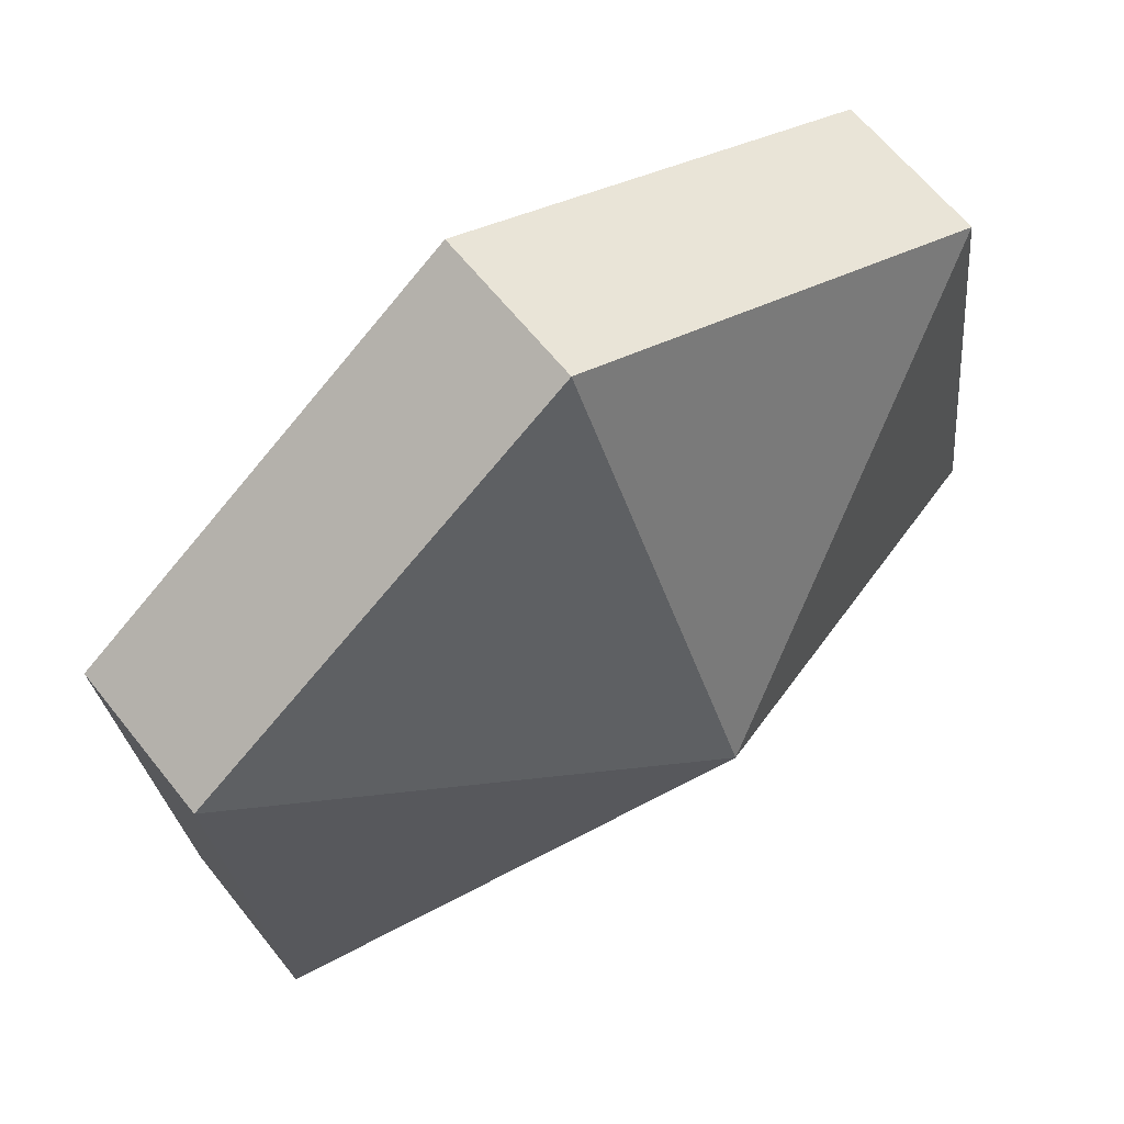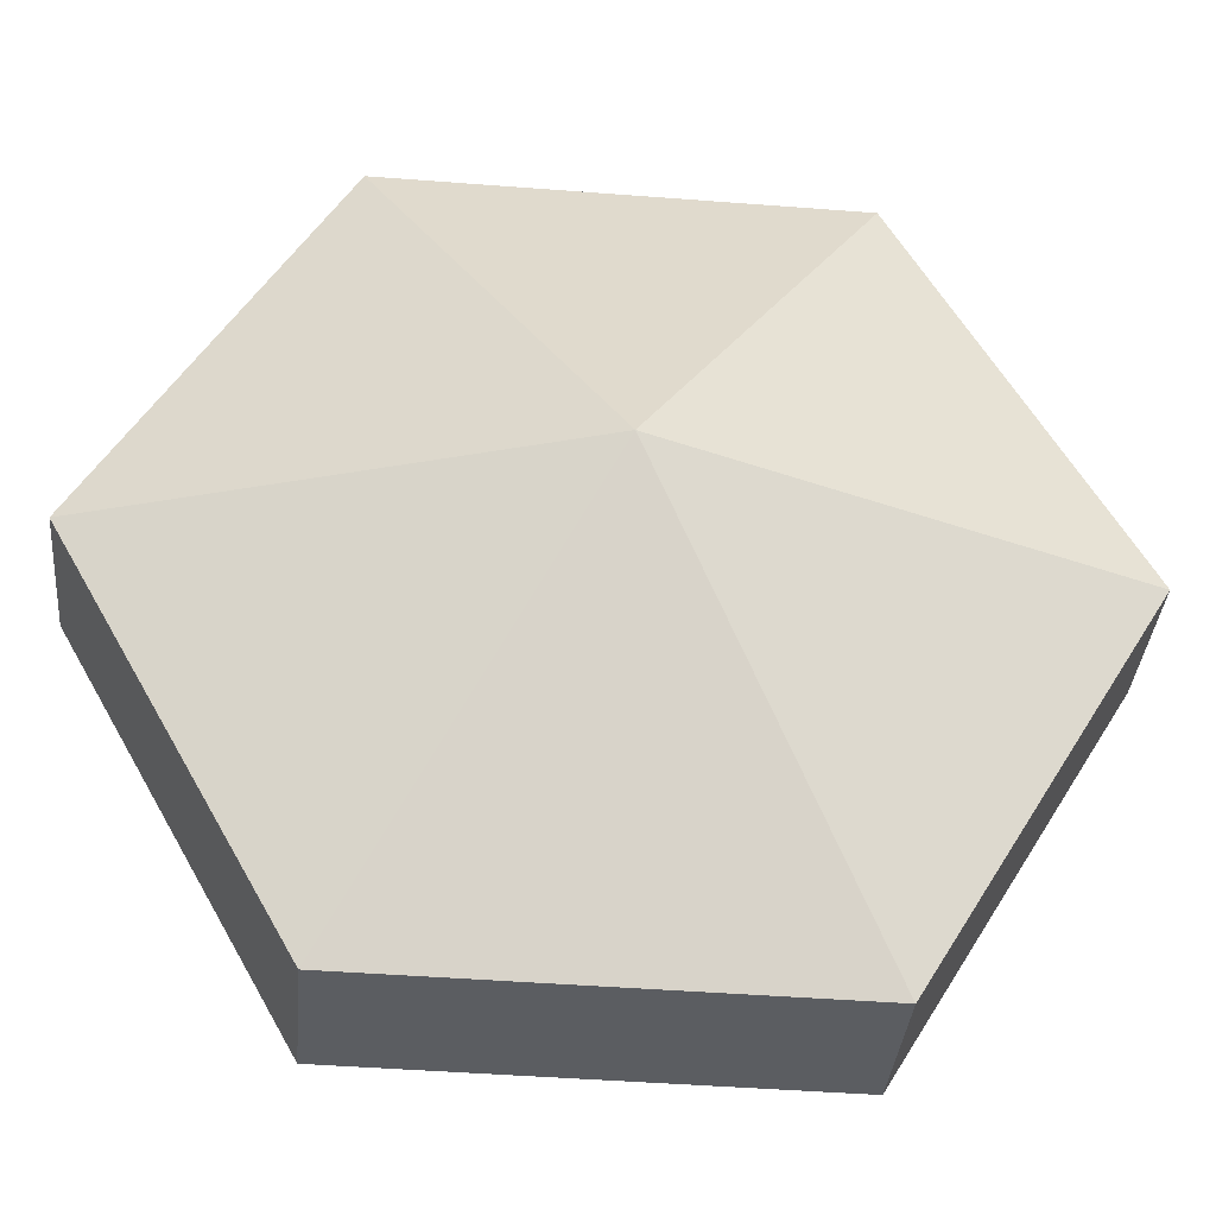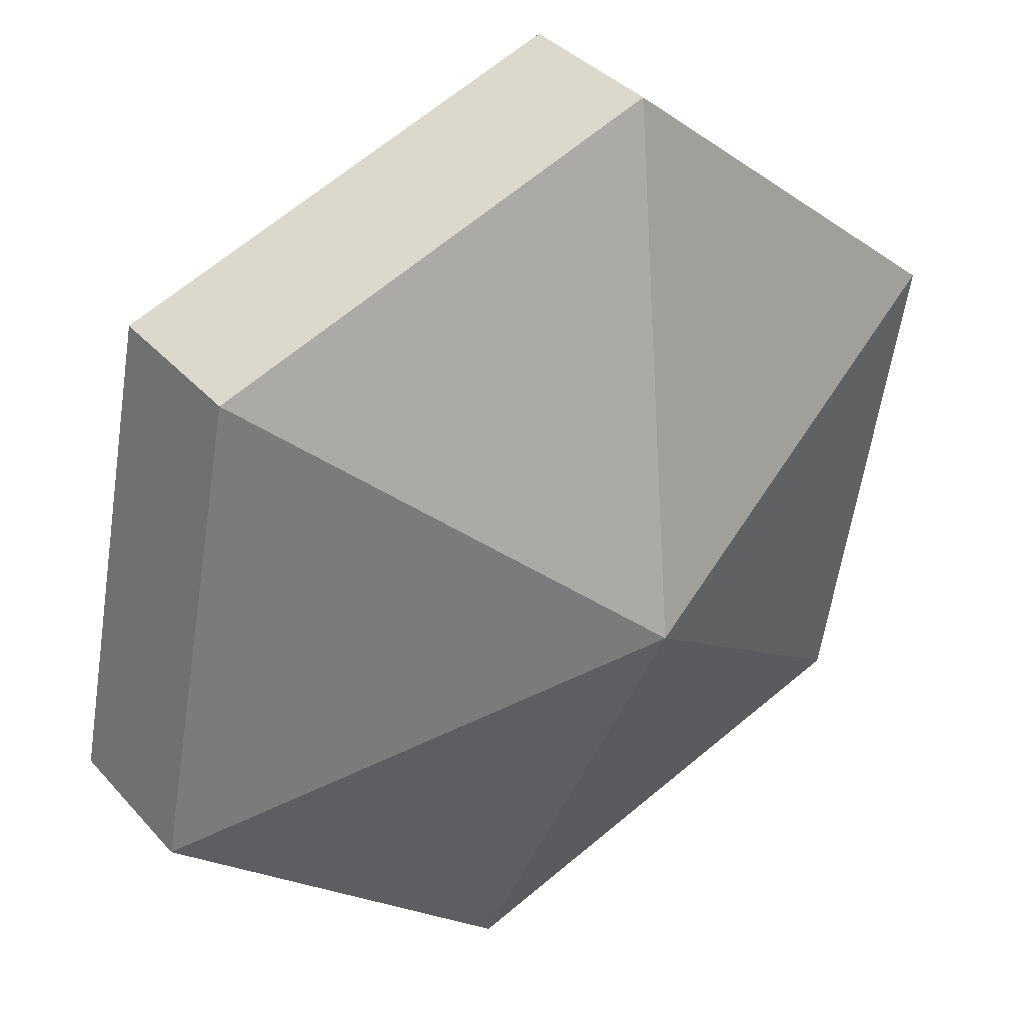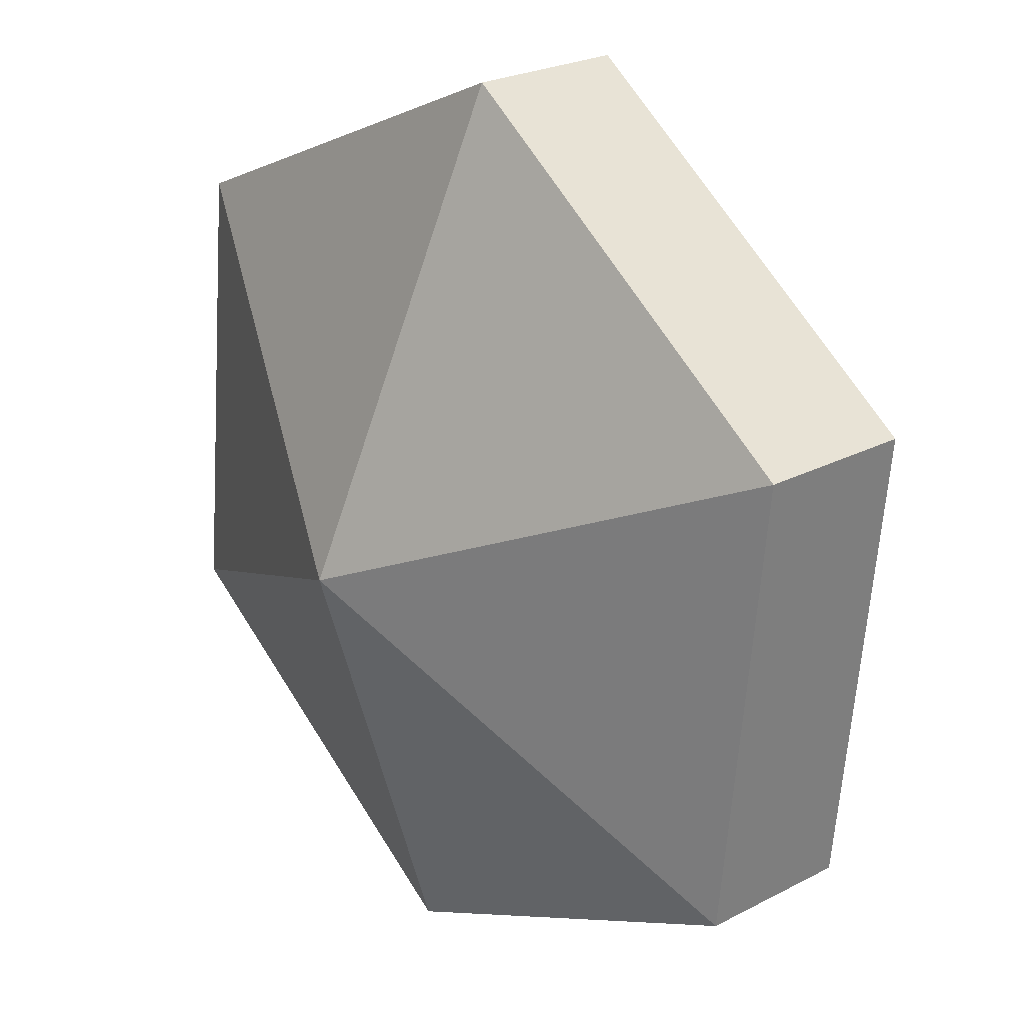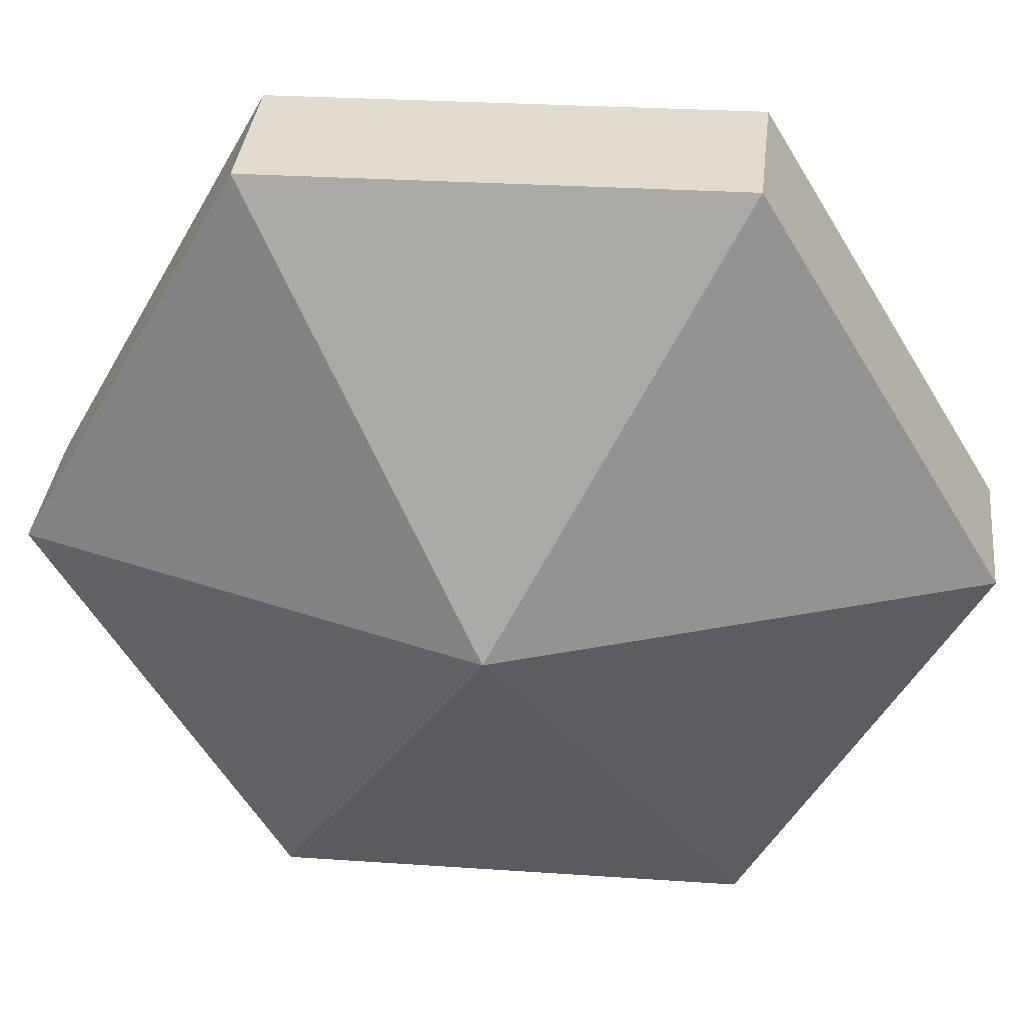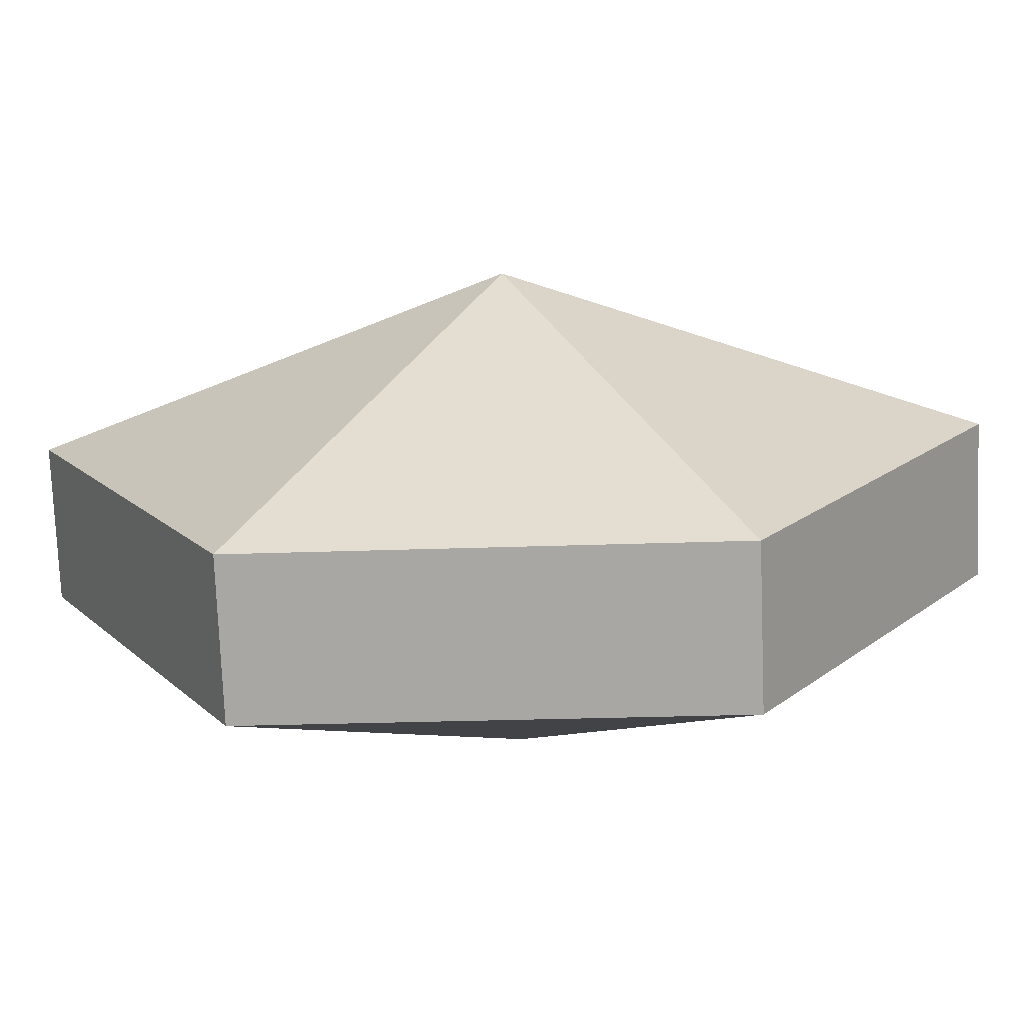
<metadata>
{"format":"obj","ext":"obj","renderer":"f3d","projection":"perspective","resolution":1024,"background":"white","views":[{"elev":-63.9,"azim":178.3,"up":"+Z"},{"elev":-61.5,"azim":-141.1,"up":"+Y"},{"elev":-15.8,"azim":-104.0,"up":"+Z"},{"elev":66.1,"azim":101.6,"up":"+Y"},{"elev":-4.9,"azim":-46.8,"up":"+Z"},{"elev":-48.8,"azim":47.1,"up":"+Y"}]}
</metadata>
<code>
v -0.7272 4.188 -2.549
v -0.7388 4.197 -2.552
v -0.7403 4.186 -2.543
v -0.7363 4.182 -2.559
v -0.7432 4.184 -2.546
v -0.7417 4.195 -2.555
v -0.7417 4.195 -2.555
v -0.7432 4.184 -2.546
v -0.7403 4.186 -2.543
v -0.7272 4.188 -2.549
v -0.7403 4.186 -2.543
v -0.7318 4.175 -2.544
v -0.7363 4.182 -2.559
v -0.7347 4.173 -2.547
v -0.7432 4.184 -2.546
v -0.7432 4.184 -2.546
v -0.7347 4.173 -2.547
v -0.7318 4.175 -2.544
v -0.7272 4.188 -2.549
v -0.7318 4.175 -2.544
v -0.7218 4.175 -2.553
v -0.7363 4.182 -2.559
v -0.7247 4.173 -2.556
v -0.7347 4.173 -2.547
v -0.7318 4.175 -2.544
v -0.7347 4.173 -2.547
v -0.7247 4.173 -2.556
v -0.7272 4.188 -2.549
v -0.7218 4.175 -2.553
v -0.7203 4.186 -2.562
v -0.7363 4.182 -2.559
v -0.7232 4.183 -2.565
v -0.7247 4.173 -2.556
v -0.7218 4.175 -2.553
v -0.7247 4.173 -2.556
v -0.7232 4.183 -2.565
v -0.7272 4.188 -2.549
v -0.7203 4.186 -2.562
v -0.7288 4.196 -2.561
v -0.7363 4.182 -2.559
v -0.7317 4.194 -2.564
v -0.7232 4.183 -2.565
v -0.7232 4.183 -2.565
v -0.7317 4.194 -2.564
v -0.7288 4.196 -2.561
v -0.7272 4.188 -2.549
v -0.7288 4.196 -2.561
v -0.7388 4.197 -2.552
v -0.7363 4.182 -2.559
v -0.7417 4.195 -2.555
v -0.7317 4.194 -2.564
v -0.7317 4.194 -2.564
v -0.7417 4.195 -2.555
v -0.7388 4.197 -2.552
v -0.7388 4.197 -2.552
v -0.7417 4.195 -2.555
v -0.7403 4.186 -2.543
v -0.7403 4.186 -2.543
v -0.7218 4.175 -2.553
v -0.7318 4.175 -2.544
v -0.7247 4.173 -2.556
v -0.7203 4.186 -2.562
v -0.7218 4.175 -2.553
v -0.7232 4.183 -2.565
v -0.7203 4.186 -2.562
v -0.7288 4.196 -2.561
v -0.7317 4.194 -2.564
v -0.7388 4.197 -2.552
f 1 2 3
f 4 5 6
f 7 8 9
f 10 11 12
f 13 14 15
f 16 17 18
f 19 20 21
f 22 23 24
f 25 26 27
f 28 29 30
f 31 32 33
f 34 35 36
f 37 38 39
f 40 41 42
f 43 44 45
f 46 47 48
f 49 50 51
f 52 53 54
f 55 56 57
f 58 16 18
f 59 60 61
f 62 63 64
f 65 43 45
f 66 67 68

</code>
